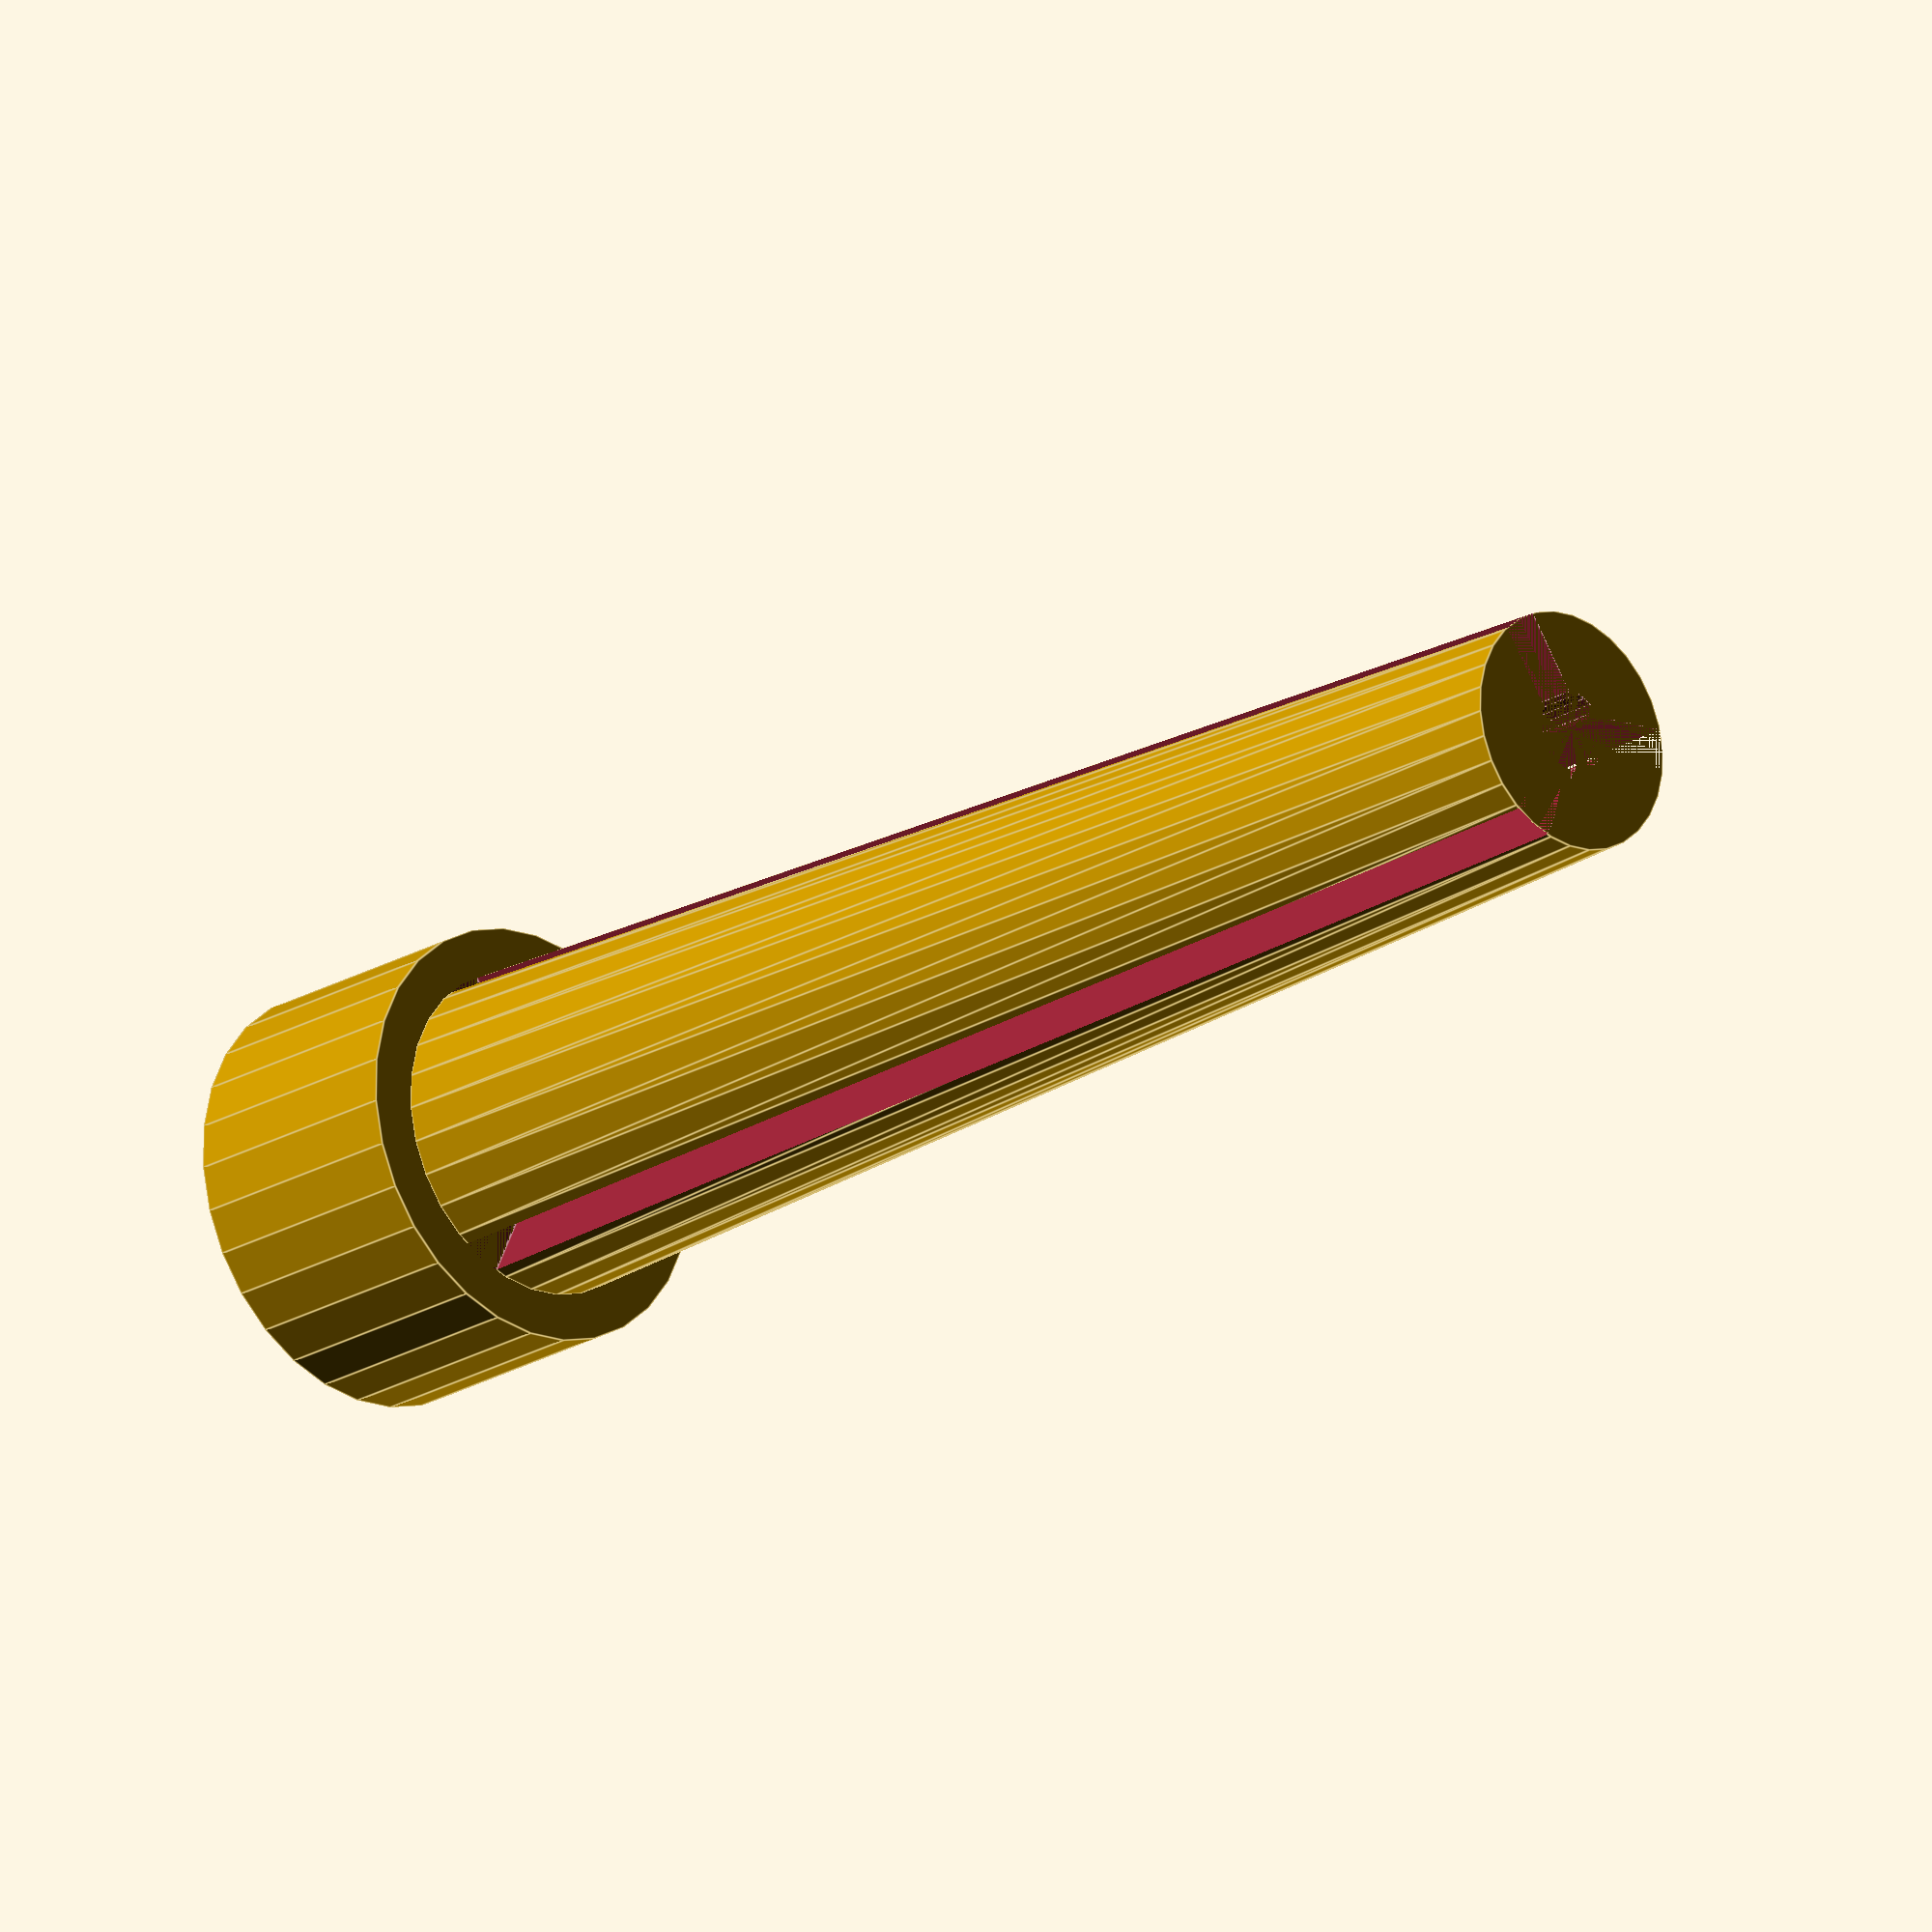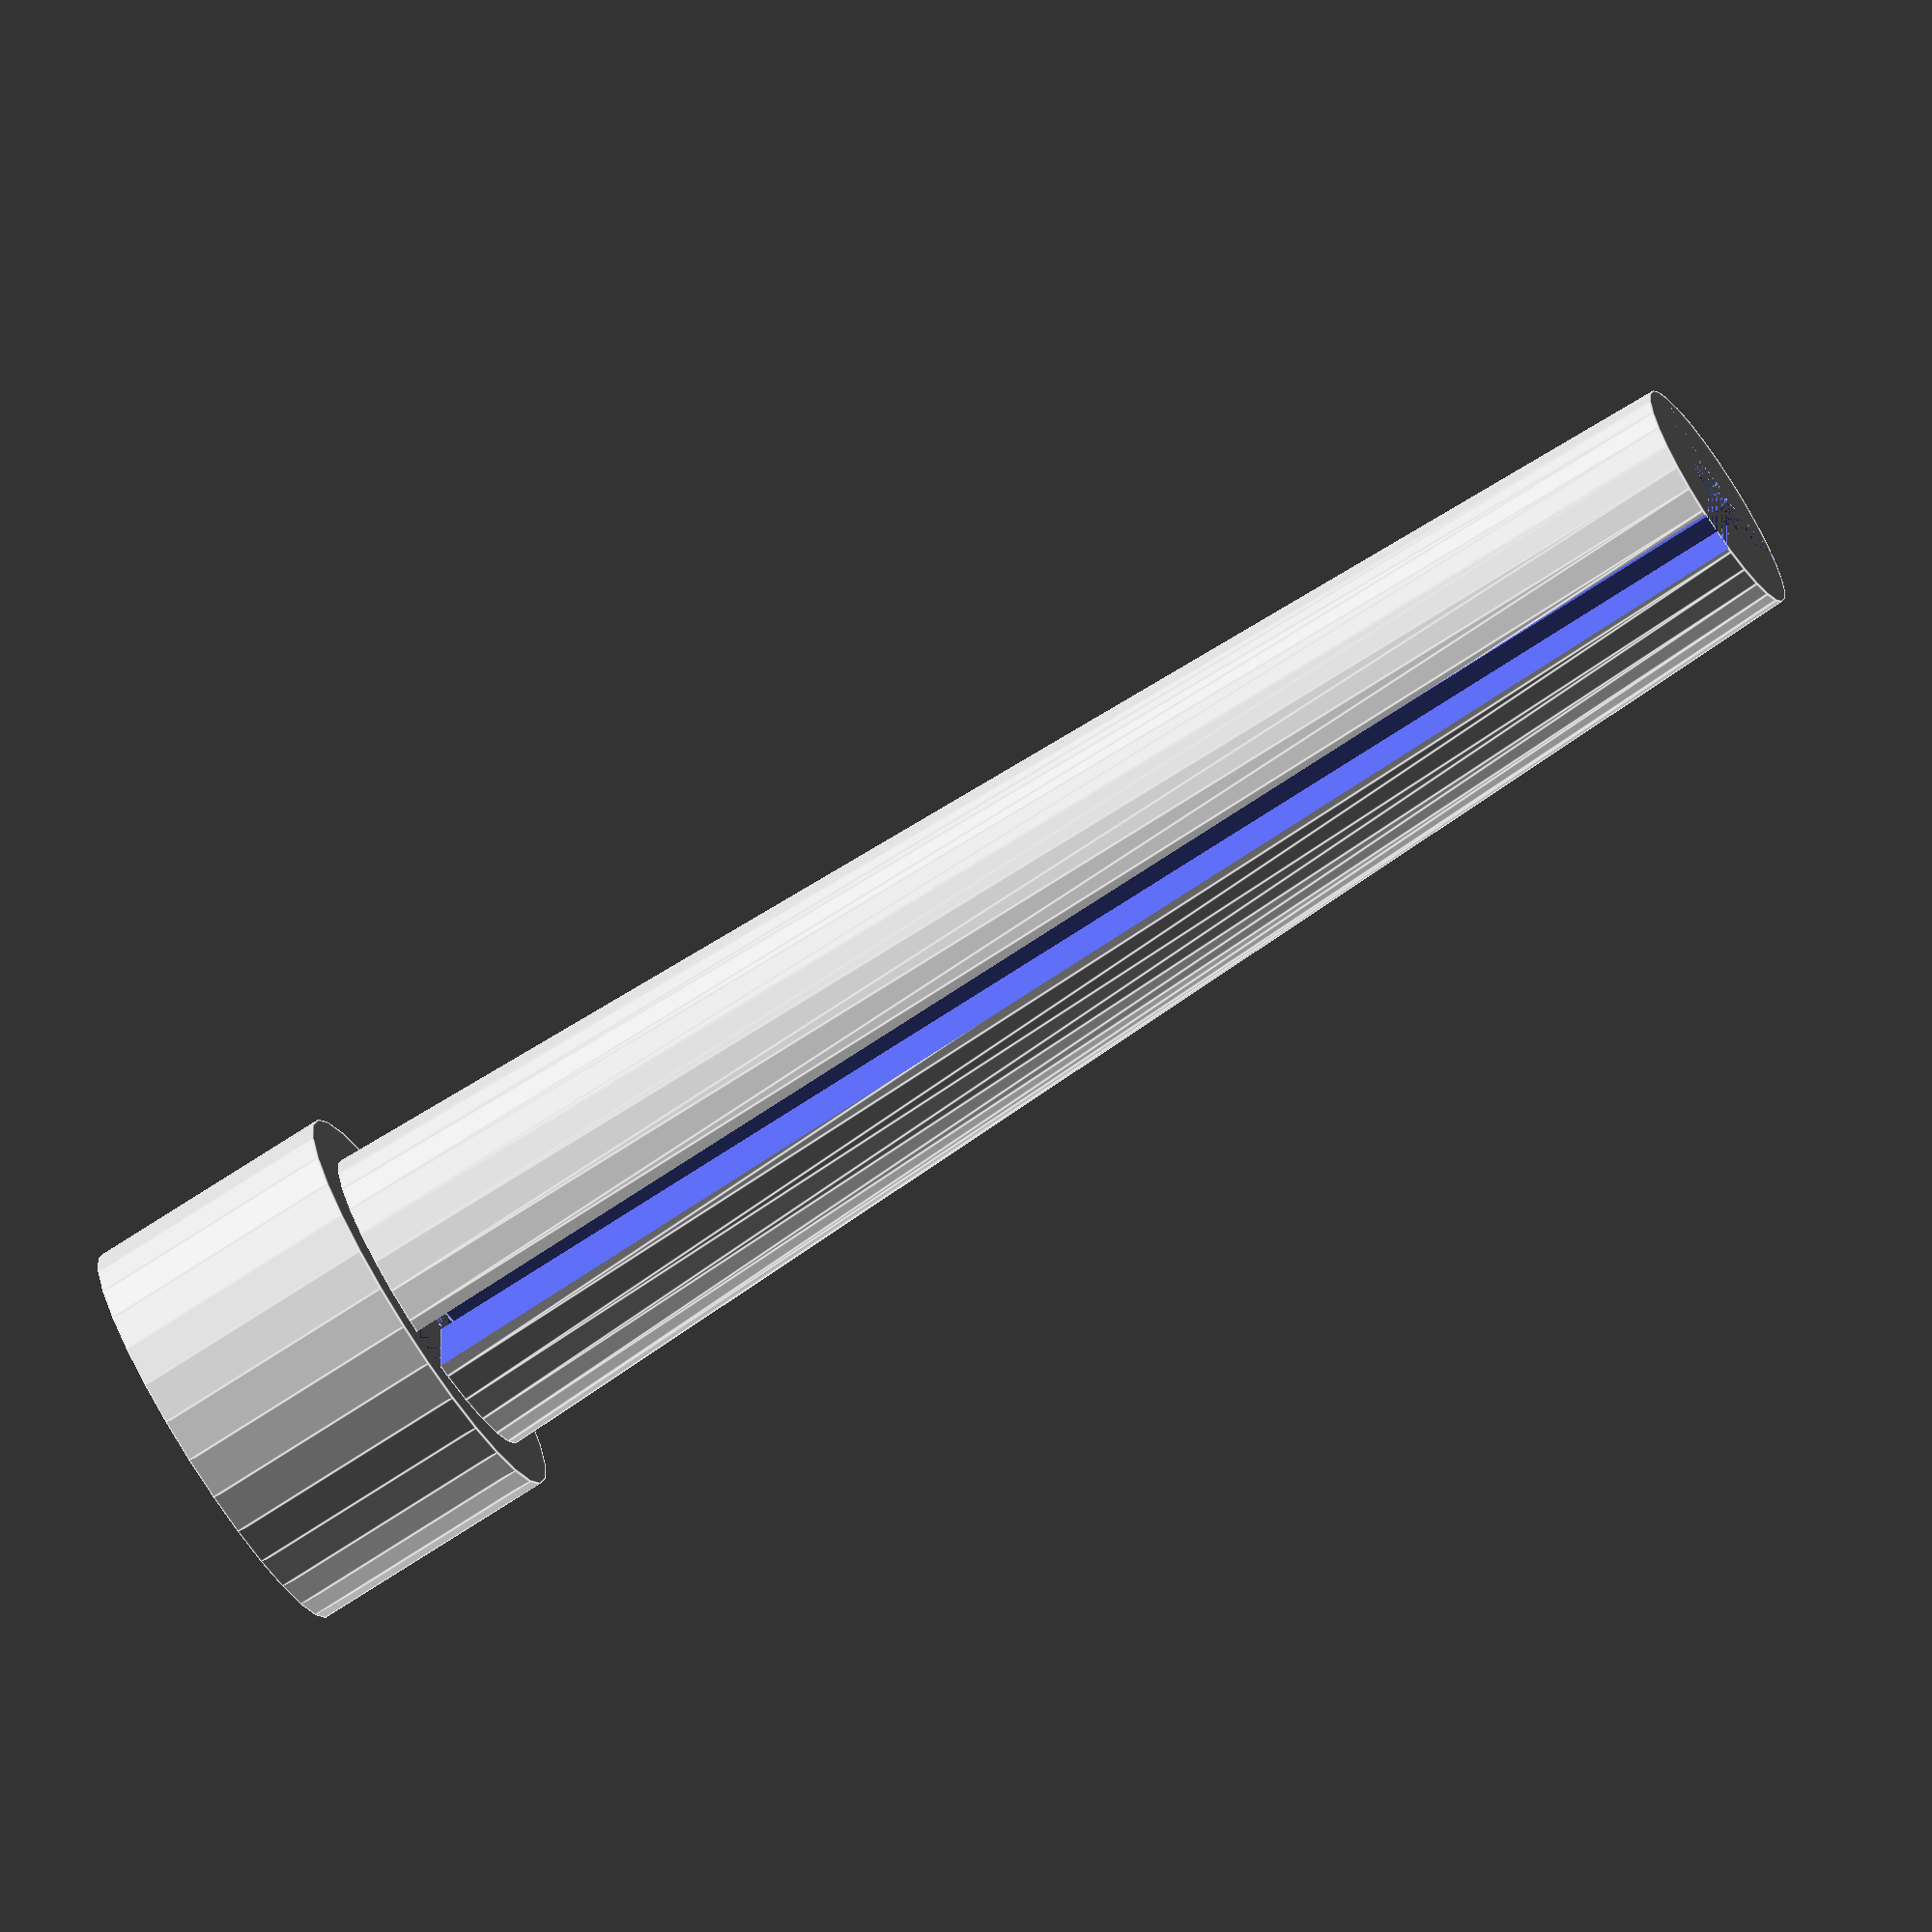
<openscad>
//////////////////////////////////////////////
//  ***TeMoG - Tentacle Mold Generator***   //
//  by Jonas Jørgensen (jonj@sdu.dk) 2020   //
//                                          //
//  Shared under a Creative Commons         //
//  Attribution-ShareAlike (CC BY-SA 3.0)   //
//  license                                 //
//////////////////////////////////////////////

//Part 2 - Inner Mold

$fn=30; //Set to 200 when generating the molds for 3D printing

//Main cone and mold
h = 180; //Cone height
maxDiam = 45; //Cone
minDiam = 35; //Cone
centerSolidDiam=10;
moldWallThickness = 3;
footDiam=100; //Foot for mold
siliconeThickness=3; //Outer
dividersThickness = 5;

//Interior
numberOfChambers=3;

//Top part
wireAttachmentYesNo=0; //Set to 1 to generate wire holder at the top of inner mold
straightHeight= 30; 
wiresDiameter=5; 

//Joints
jointThickness = 3;


//Finishing mold:
finMoldHeight=25;
finMoldWidth=30;
supportMoldLength=60;
supportMoldWidth=30;
FinalBottomThickness =8;

union(){

//Three cone parts that make the inside chambers
difference(){
cylinder(h,d2=maxDiam-siliconeThickness*2,d1=minDiam-siliconeThickness*2);
cylinder(h,d2=centerSolidDiam,d1=centerSolidDiam);

for (i = [0:numberOfChambers]) { //Cut away parts to make separate chambers
rotate (i*360/numberOfChambers) translate ([0,-dividersThickness/2,0]) cube([maxDiam, dividersThickness,h], center=[0,0,0]);
}

}

//Top part
difference(){
translate ([0,0,h]) cylinder(straightHeight,d2=maxDiam+6-1,d1=maxDiam+6-1); 
translate ([0,0,h]) cylinder(straightHeight,d2=maxDiam+6-10,d1=centerSolidDiam);
}

if (wireAttachmentYesNo==1){
//Wire attachment
difference(){
translate ([0,0,h+straightHeight-(5/2)]) cube ([maxDiam+6-2, 8, 5], center=true);
translate ([0,0,h+straightHeight-5]) cylinder(5,d2=wiresDiameter,d1=wiresDiameter);
}
}

}

</openscad>
<views>
elev=20.8 azim=304.9 roll=137.6 proj=o view=edges
elev=252.8 azim=29.5 roll=56.8 proj=o view=edges
</views>
